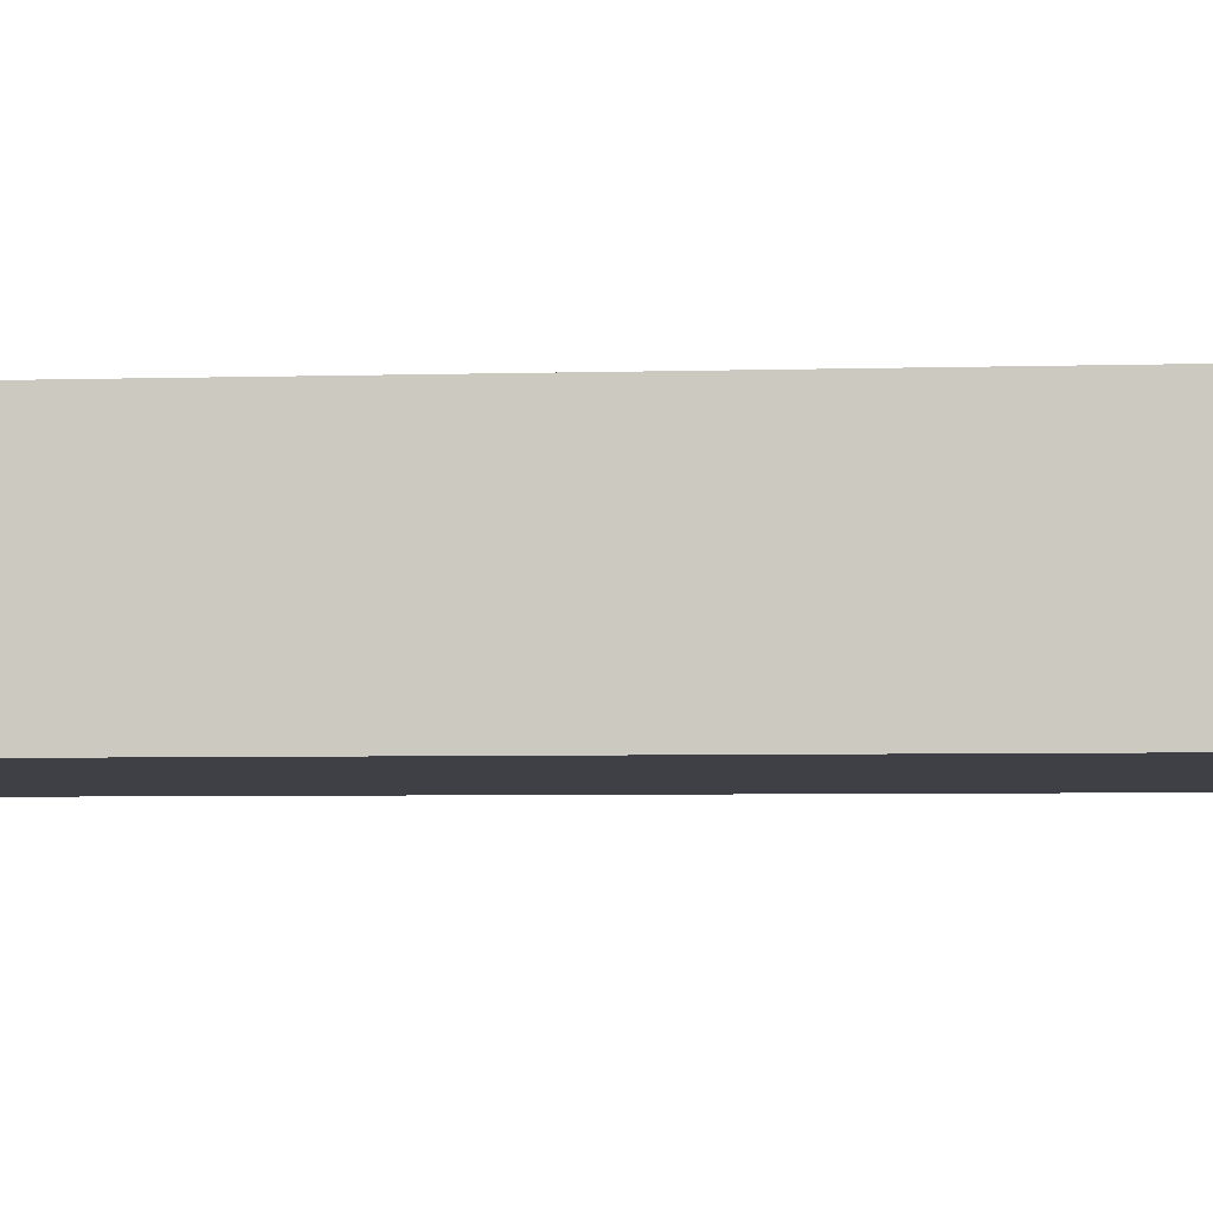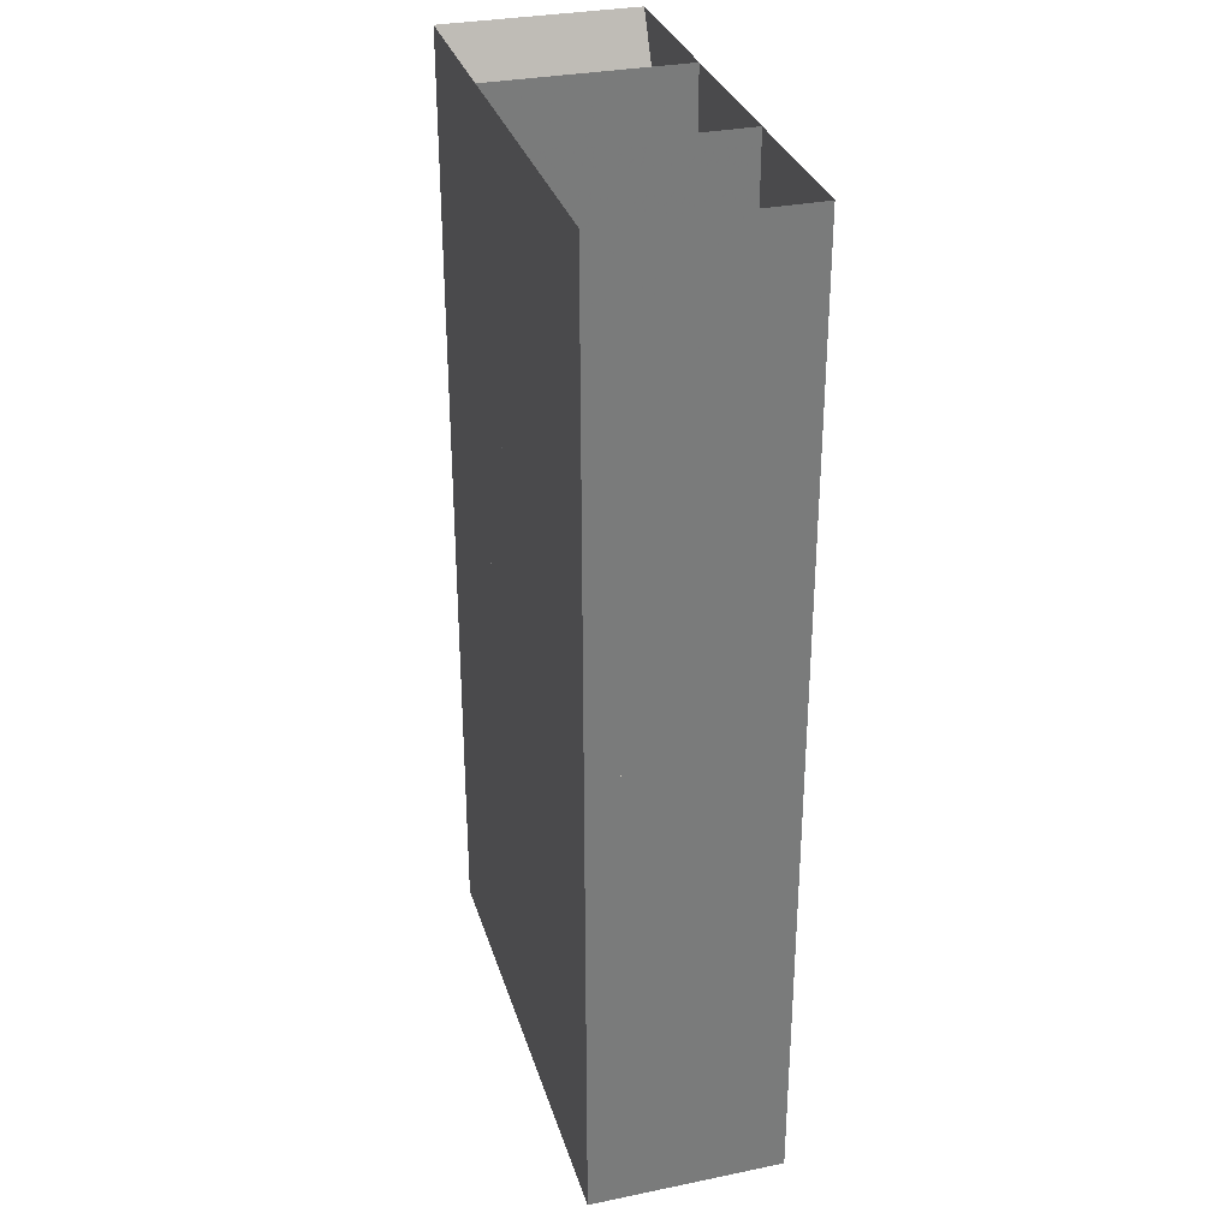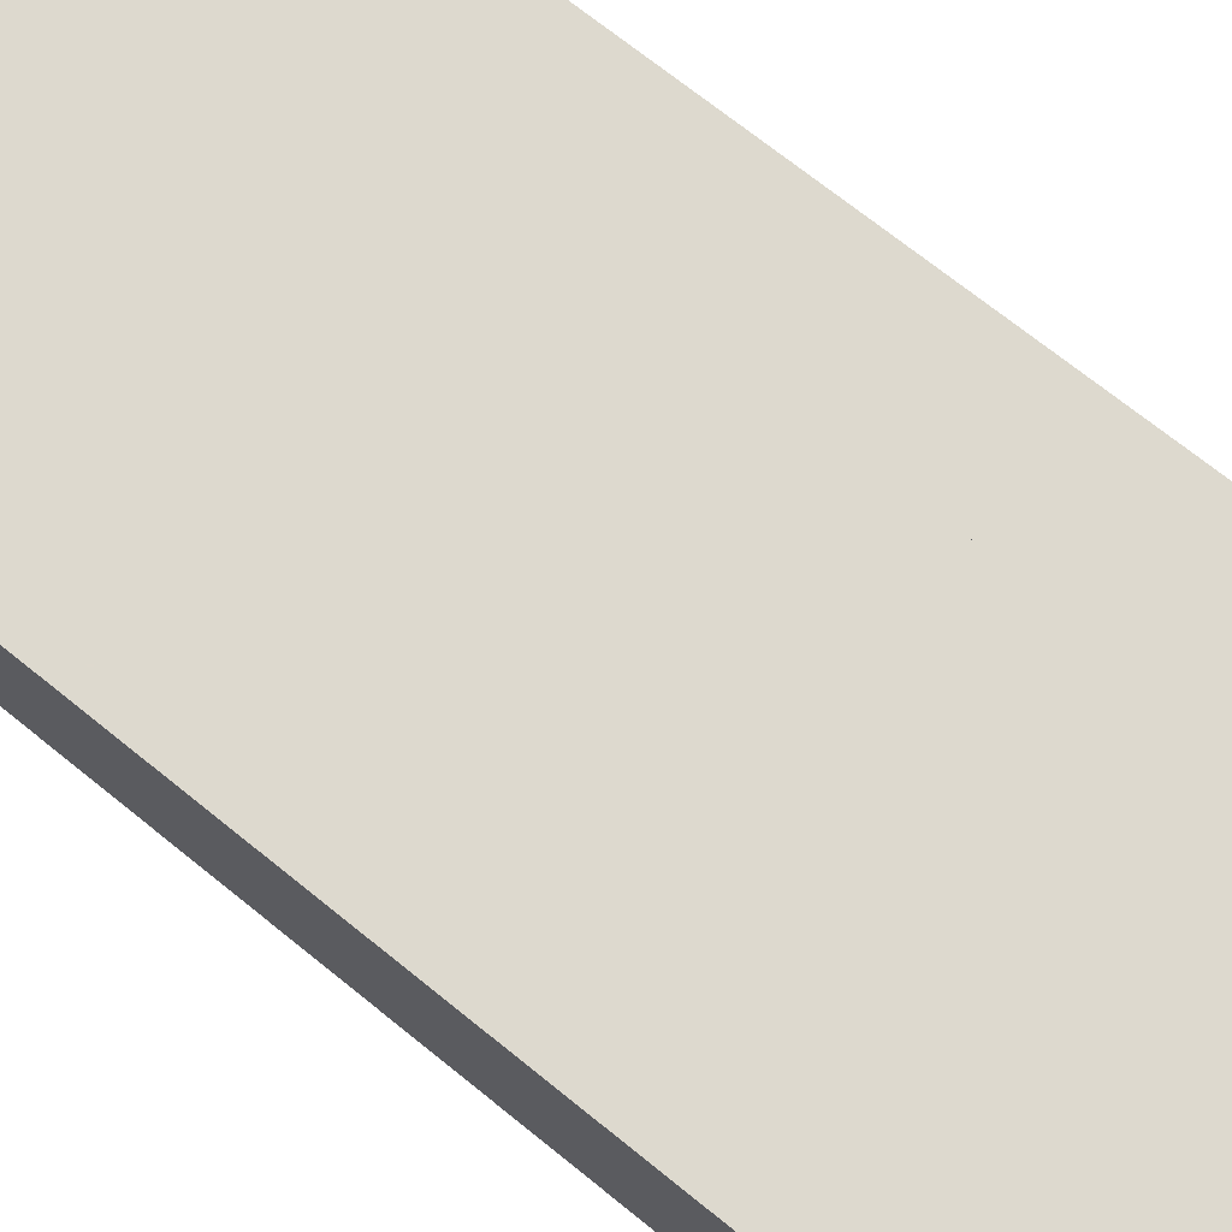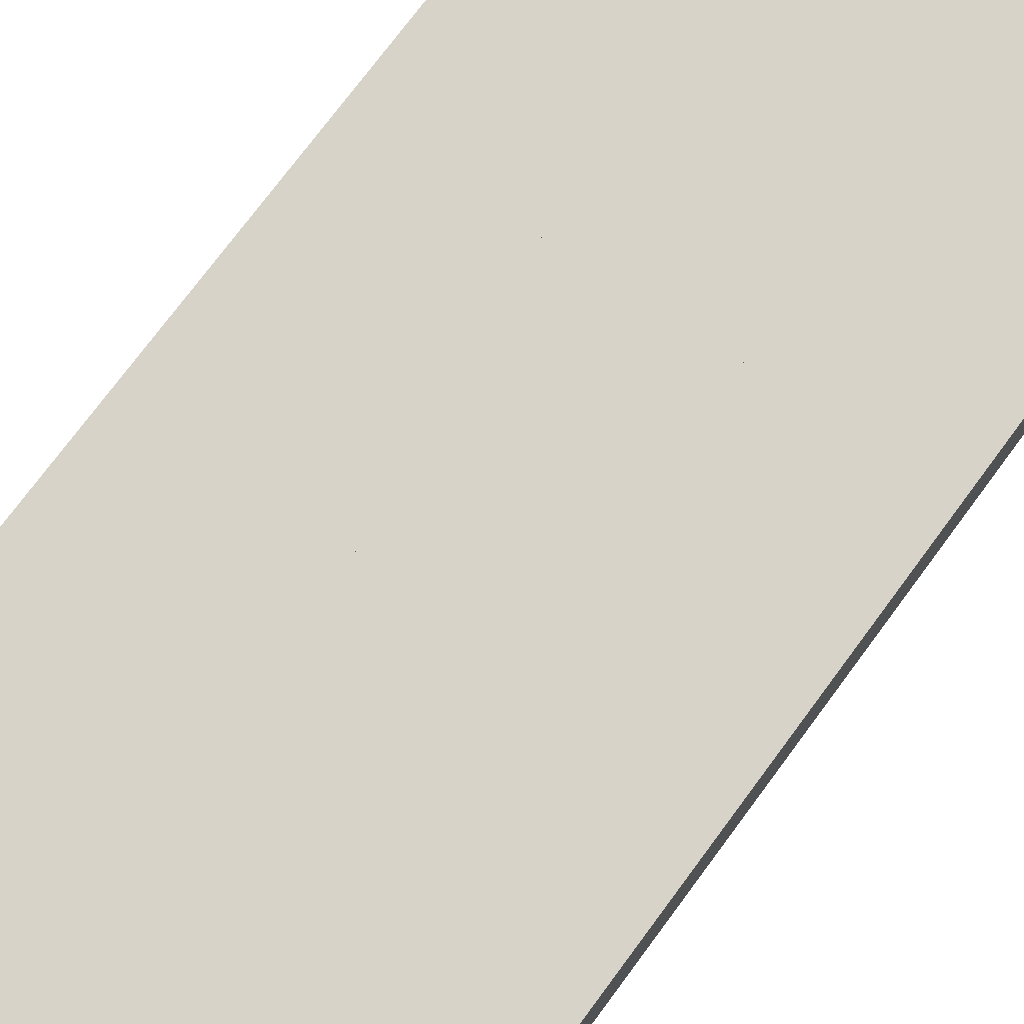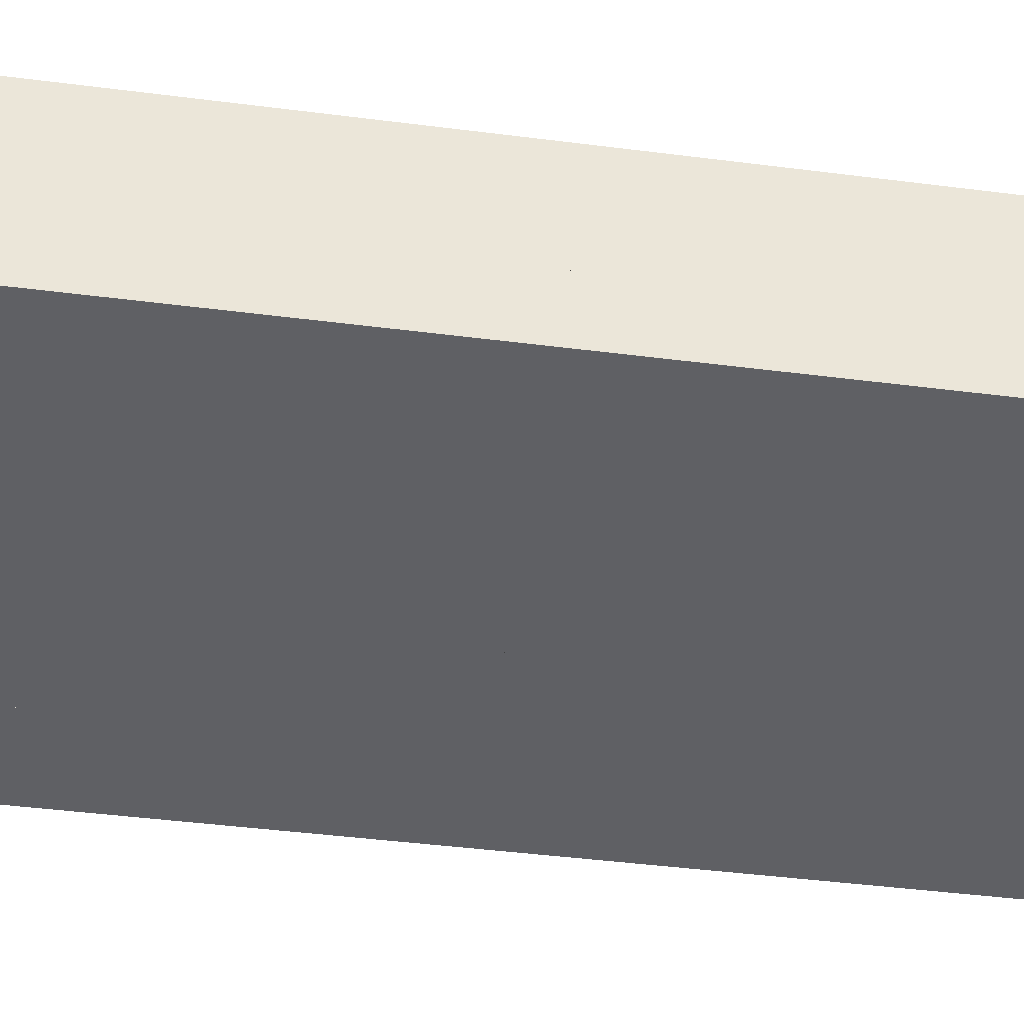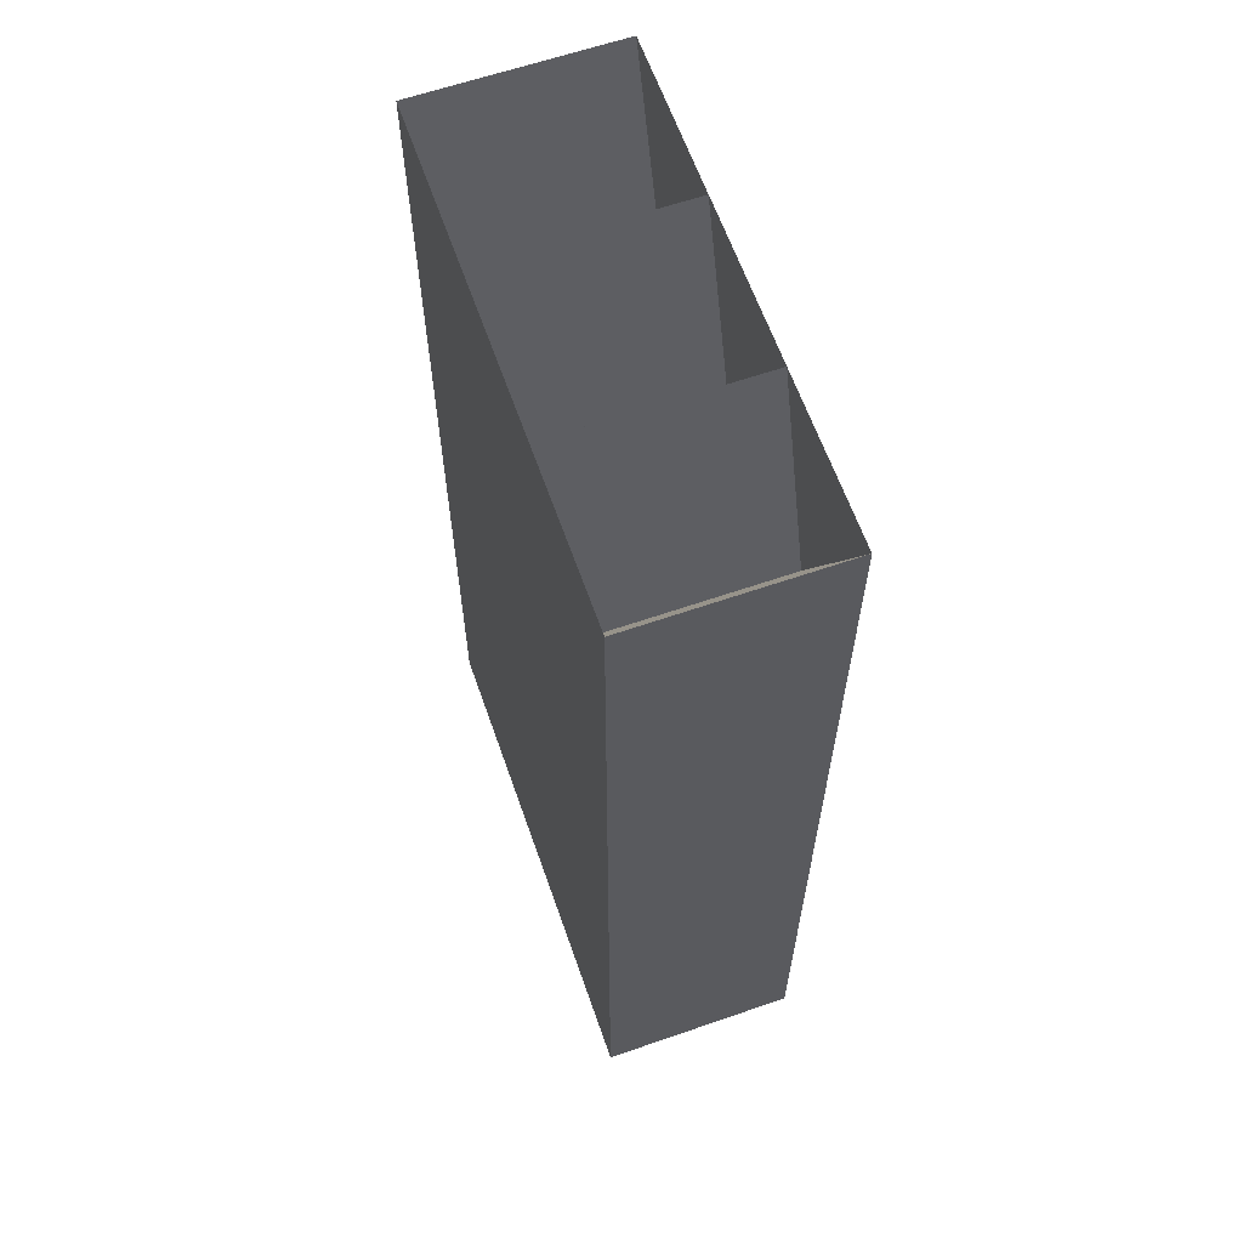
<metadata>
{"format":"obj","ext":"obj","renderer":"f3d","projection":"perspective","resolution":1024,"background":"white","views":[{"elev":-5.2,"azim":95.1,"up":"+Z"},{"elev":31.8,"azim":-106.1,"up":"+Y"},{"elev":71.7,"azim":128.8,"up":"+Z"},{"elev":75.9,"azim":-143.3,"up":"+Z"},{"elev":-44.2,"azim":81.5,"up":"+Z"},{"elev":62.8,"azim":70.7,"up":"+Y"}]}
</metadata>
<code>
v -572.4 -4358 39.39
v -572.4 -4349 39.39
v -572.4 -4341 39.39
v -572.4 -4333 39.39
v -564.1 -4358 39.39
v -564.1 -4349 39.39
v -564.1 -4341 39.39
v -564.1 -4333 39.39
v -555.7 -4358 39.39
v -555.7 -4349 39.39
v -555.7 -4341 39.39
v -555.7 -4333 39.39
v -547.4 -4358 39.39
v -547.4 -4349 39.39
v -547.4 -4341 39.39
v -547.4 -4333 39.39
v -572.4 -4383 39.39
v -572.4 -4374 39.39
v -572.4 -4366 39.39
v -564.1 -4383 39.39
v -564.1 -4374 39.39
v -564.1 -4366 39.39
v -555.7 -4383 39.39
v -555.7 -4374 39.39
v -555.7 -4366 39.39
v -547.4 -4383 39.39
v -547.4 -4374 39.39
v -547.4 -4366 39.39
v -572.4 -4358 29.39
v -572.4 -4349 29.39
v -572.4 -4341 29.39
v -572.4 -4333 29.39
v -564.1 -4358 29.39
v -564.1 -4349 29.39
v -564.1 -4341 29.39
v -564.1 -4333 29.39
v -555.7 -4358 29.39
v -555.7 -4349 29.39
v -555.7 -4341 29.39
v -555.7 -4333 29.39
v -547.4 -4358 29.39
v -547.4 -4349 29.39
v -547.4 -4341 29.39
v -547.4 -4333 29.39
v -572.4 -4383 29.39
v -572.4 -4374 29.39
v -572.4 -4366 29.39
v -564.1 -4383 29.39
v -564.1 -4374 29.39
v -564.1 -4366 29.39
v -555.7 -4383 29.39
v -555.7 -4374 29.39
v -555.7 -4366 29.39
v -547.4 -4383 29.39
v -547.4 -4374 29.39
v -547.4 -4366 29.39
f 1 2 6
f 1 6 5
f 2 3 7
f 2 7 6
f 3 4 8
f 3 8 7
f 5 6 10
f 5 10 9
f 6 7 11
f 6 11 10
f 7 8 12
f 7 12 11
f 9 10 14
f 9 14 13
f 10 11 15
f 10 15 14
f 11 12 16
f 11 16 15
f 17 18 21
f 17 21 20
f 18 19 22
f 18 22 21
f 19 1 5
f 19 5 22
f 20 21 24
f 20 24 23
f 21 22 25
f 21 25 24
f 22 5 9
f 22 9 25
f 23 24 27
f 23 27 26
f 24 25 28
f 24 28 27
f 25 9 13
f 25 13 28
f 29 34 30
f 29 33 34
f 30 35 31
f 30 34 35
f 31 36 32
f 31 35 36
f 33 38 34
f 33 37 38
f 34 39 35
f 34 38 39
f 35 40 36
f 35 39 40
f 37 42 38
f 37 41 42
f 38 43 39
f 38 42 43
f 39 44 40
f 39 43 44
f 45 49 46
f 45 48 49
f 46 50 47
f 46 49 50
f 47 33 29
f 47 50 33
f 48 52 49
f 48 51 52
f 49 53 50
f 49 52 53
f 50 37 33
f 50 53 37
f 51 55 52
f 51 54 55
f 52 56 53
f 52 55 56
f 53 41 37
f 53 56 41
f 1 2 30
f 1 30 29
f 2 3 31
f 2 31 30
f 3 4 32
f 3 32 31
f 4 5 33
f 4 33 32
f 5 6 34
f 5 34 33
f 6 7 35
f 6 35 34
f 7 8 36
f 7 36 35
f 8 9 37
f 8 37 36
f 9 10 38
f 9 38 37
f 10 11 39
f 10 39 38
f 11 12 40
f 11 40 39
f 12 13 41
f 12 41 40
f 13 14 42
f 13 42 41
f 14 15 43
f 14 43 42
f 15 16 44
f 15 44 43
f 16 17 45
f 16 45 44
f 17 18 46
f 17 46 45
f 18 19 47
f 18 47 46
f 19 1 29
f 19 29 47
f 1 20 48
f 1 48 29
f 20 21 49
f 20 49 48
f 21 22 50
f 21 50 49
f 22 5 33
f 22 33 50
f 5 23 51
f 5 51 33
f 23 24 52
f 23 52 51
f 24 25 53
f 24 53 52
f 25 9 37
f 25 37 53
f 9 26 54
f 9 54 37
f 26 27 55
f 26 55 54
f 27 28 56
f 27 56 55
f 28 13 41
f 28 41 56
f 13 1 29
f 13 29 41

</code>
